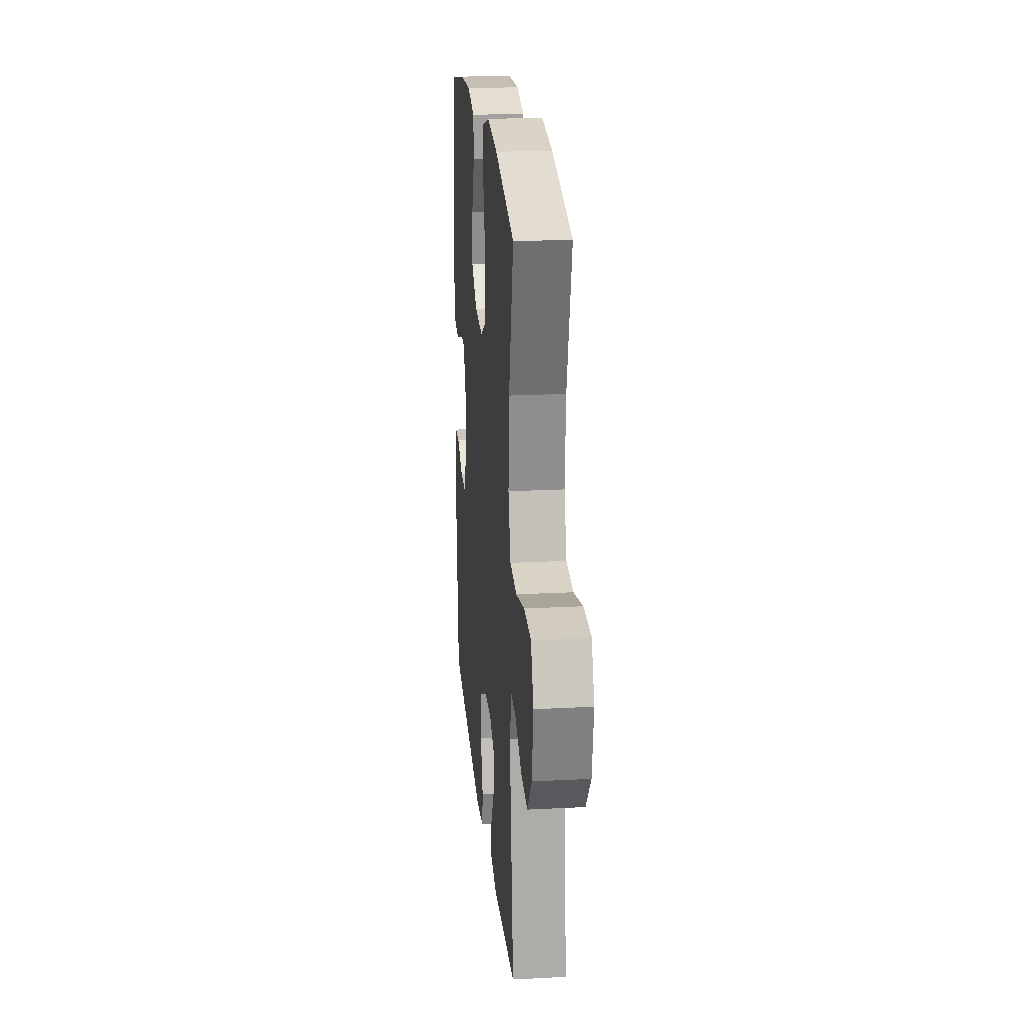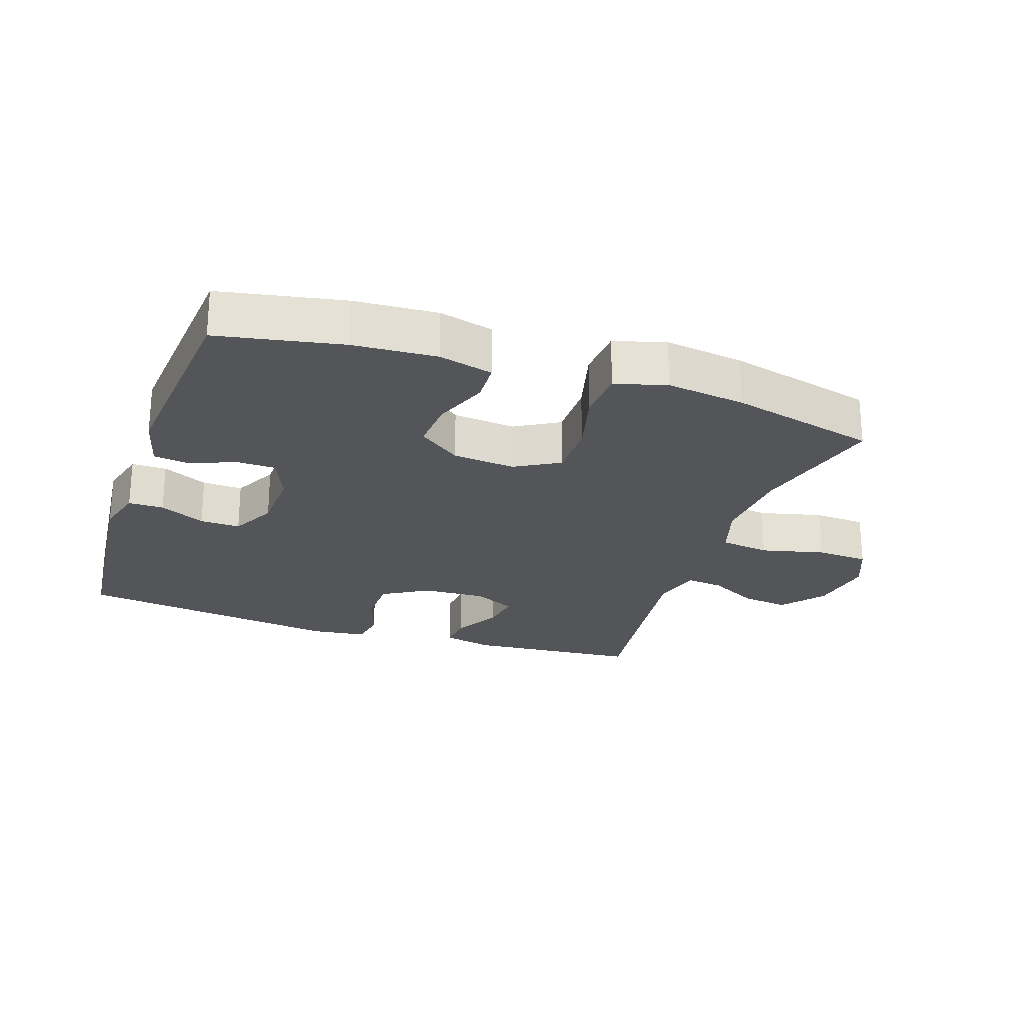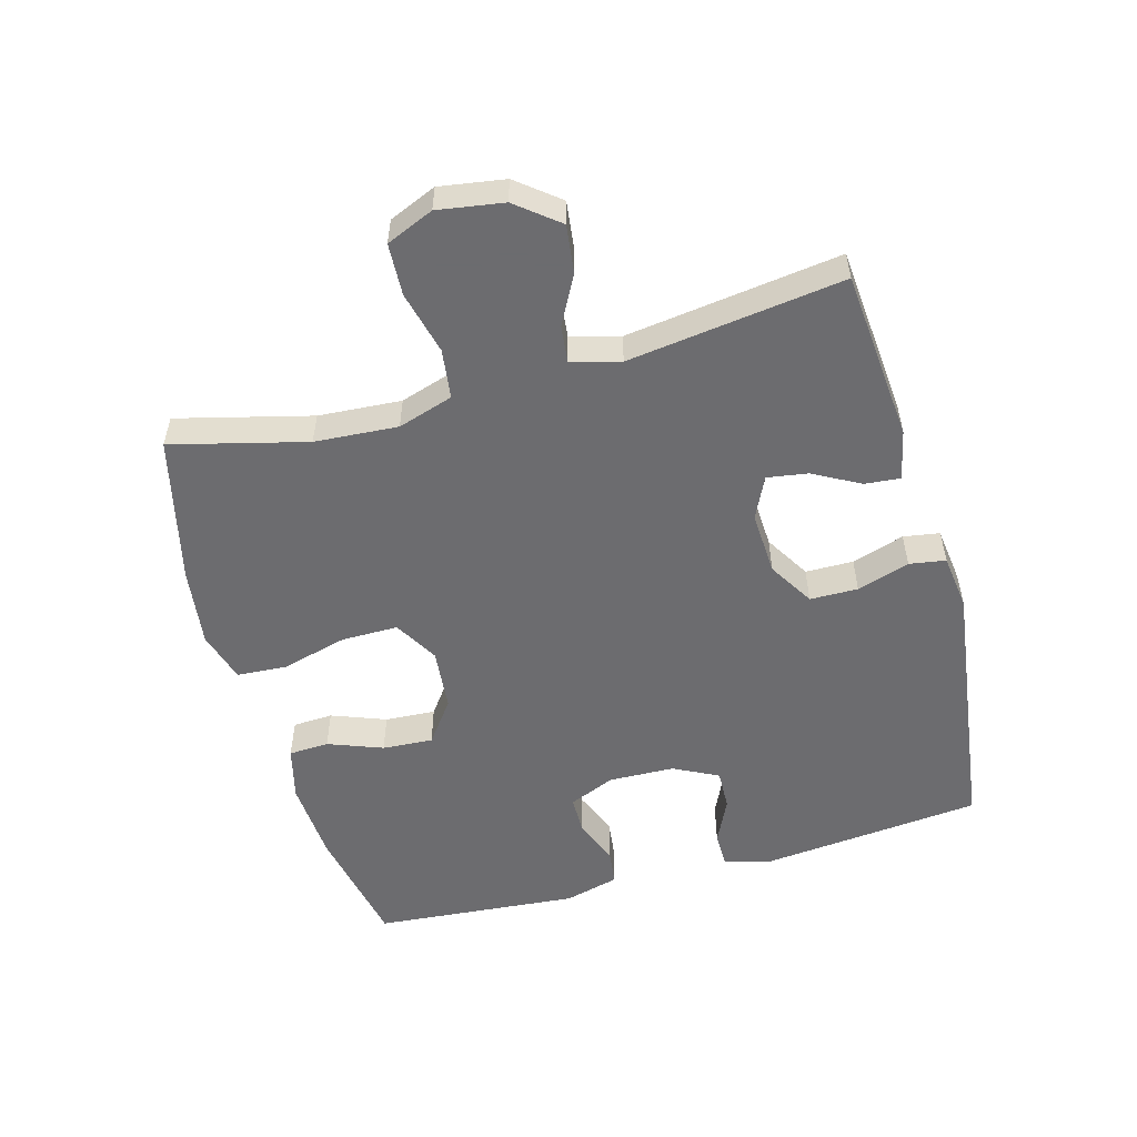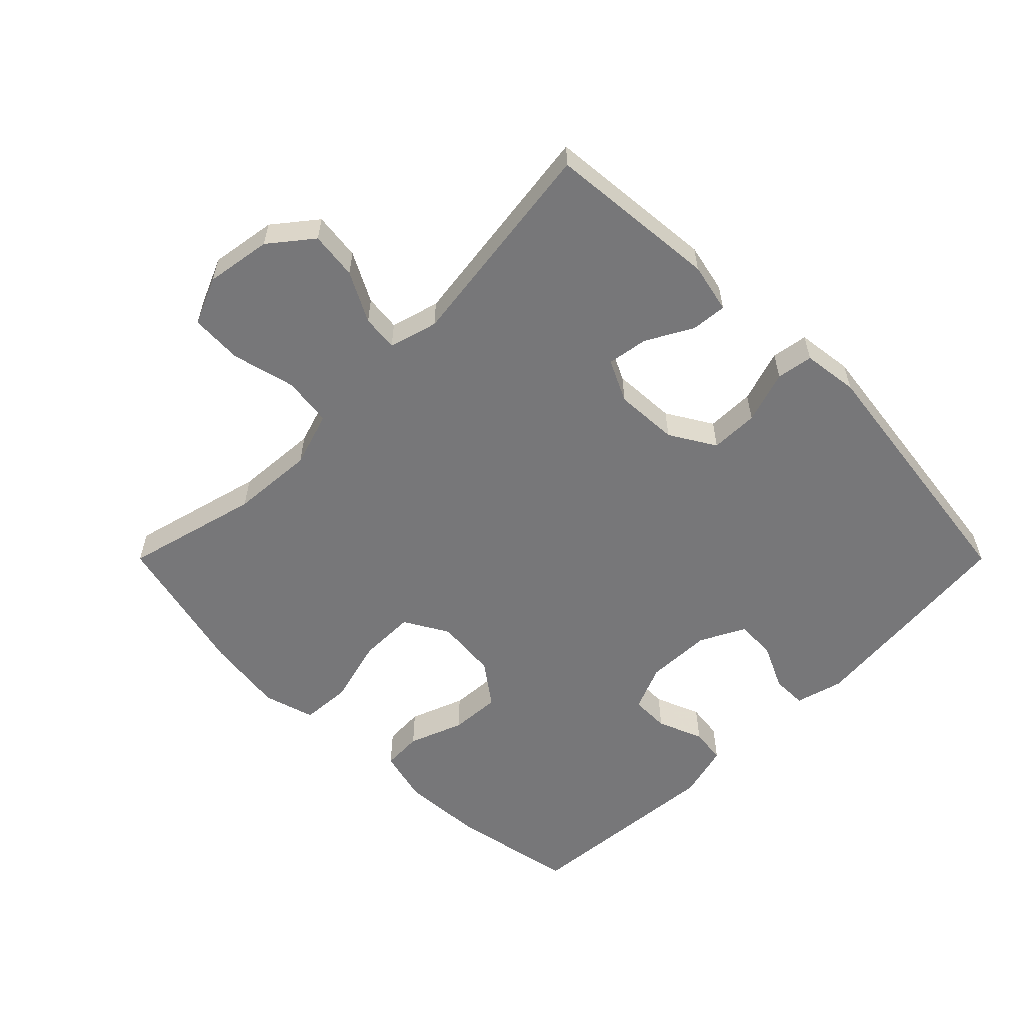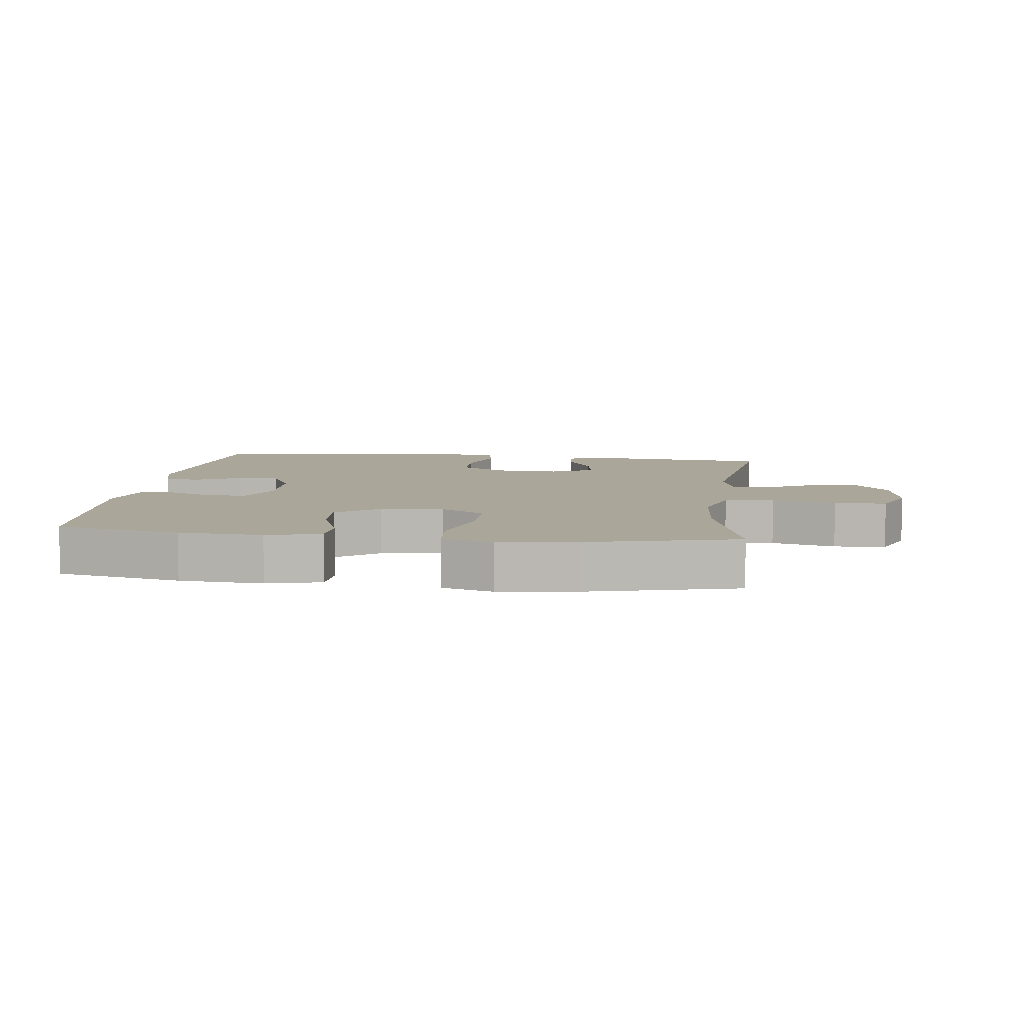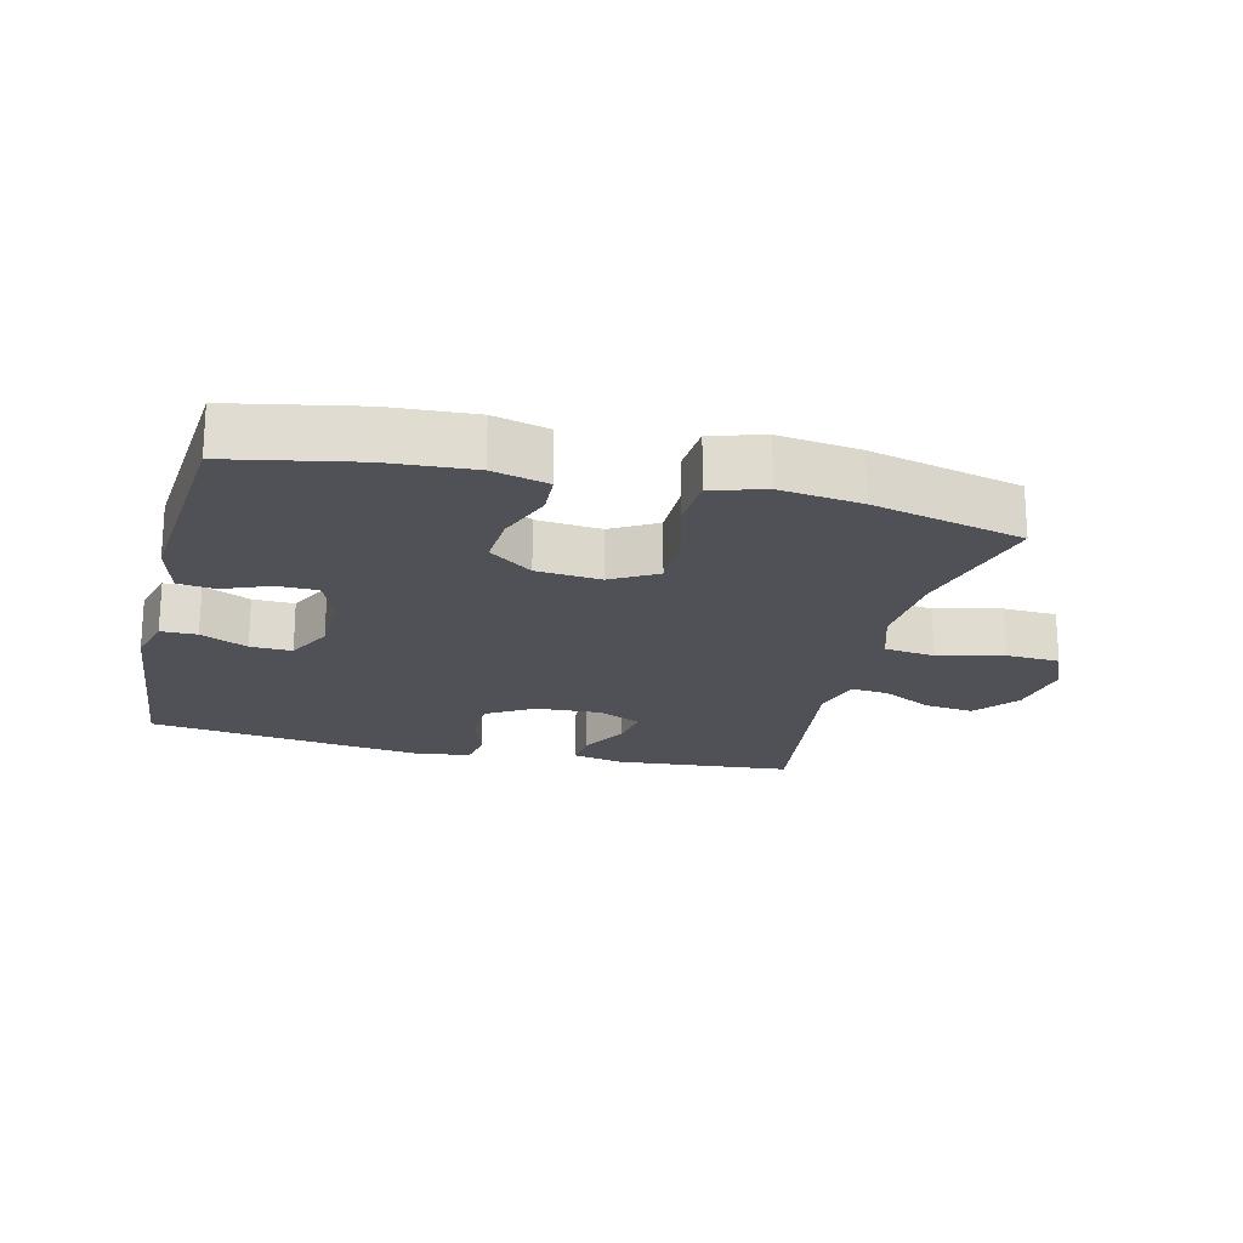
<metadata>
{"format":"obj","ext":"obj","renderer":"f3d","projection":"perspective","resolution":1024,"background":"white","views":[{"elev":21.3,"azim":84.7,"up":"+Z"},{"elev":-24.3,"azim":-18.9,"up":"+Y"},{"elev":-53.8,"azim":105.6,"up":"+Y"},{"elev":-57.2,"azim":135.0,"up":"+Y"},{"elev":7.8,"azim":7.1,"up":"+Y"},{"elev":-20.4,"azim":-13.7,"up":"+Y"}]}
</metadata>
<code>
v -0.5 0.07 -0.5
v -0.534 0.07 -0.16
v -0.514 0.07 -0.086
v -0.46 0.07 -0.086
v -0.39 0.07 -0.119
v -0.328 0.07 -0.121
v -0.293 0.07 -0.052
v -0.29 0.07 0.049
v -0.32 0.07 0.12
v -0.38 0.07 0.121
v -0.45 0.07 0.093
v -0.505 0.07 0.1
v -0.527 0.07 0.184
v -0.5 0.07 0.5
v -0.31 0.07 0.537
v -0.182 0.07 0.545
v -0.099 0.07 0.524
v -0.096 0.07 0.462
v -0.128 0.07 0.378
v -0.133 0.07 0.3
v -0.068 0.07 0.252
v 0.028 0.07 0.243
v 0.096 0.07 0.282
v 0.096 0.07 0.369
v 0.069 0.07 0.471
v 0.074 0.07 0.548
v 0.153 0.07 0.571
v 0.274 0.07 0.555
v 0.5 0.07 0.5
v 0.447 0.07 0.293
v 0.438 0.07 0.165
v 0.465 0.07 0.08
v 0.541 0.07 0.07
v 0.639 0.07 0.094
v 0.719 0.07 0.09
v 0.75 0.07 0.017
v 0.734 0.07 -0.084
v 0.682 0.07 -0.149
v 0.609 0.07 -0.14
v 0.533 0.07 -0.1
v 0.477 0.07 -0.094
v 0.456 0.07 -0.169
v 0.5 0.07 -0.5
v 0.236 0.07 -0.523
v 0.159 0.07 -0.506
v 0.164 0.07 -0.451
v 0.203 0.07 -0.38
v 0.213 0.07 -0.317
v 0.148 0.07 -0.286
v 0.05 0.07 -0.291
v -0.02 0.07 -0.333
v -0.021 0.07 -0.407
v 0.005 0.07 -0.488
v -0.004 0.07 -0.544
v -0.09 0.07 -0.555
v -0.5 0 -0.5
v -0.534 0 -0.16
v -0.514 0 -0.086
v -0.46 0 -0.086
v -0.39 0 -0.119
v -0.328 0 -0.121
v -0.293 0 -0.052
v -0.29 0 0.049
v -0.32 0 0.12
v -0.38 0 0.121
v -0.45 0 0.093
v -0.505 0 0.1
v -0.527 0 0.184
v -0.5 0 0.5
v -0.31 0 0.537
v -0.182 0 0.545
v -0.099 0 0.524
v -0.096 0 0.462
v -0.128 0 0.378
v -0.133 0 0.3
v -0.068 0 0.252
v 0.028 0 0.243
v 0.096 0 0.282
v 0.096 0 0.369
v 0.069 0 0.471
v 0.074 0 0.548
v 0.153 0 0.571
v 0.274 0 0.555
v 0.5 0 0.5
v 0.447 0 0.293
v 0.438 0 0.165
v 0.465 0 0.08
v 0.541 0 0.07
v 0.639 0 0.094
v 0.719 0 0.09
v 0.75 0 0.017
v 0.734 0 -0.084
v 0.682 0 -0.149
v 0.609 0 -0.14
v 0.533 0 -0.1
v 0.477 0 -0.094
v 0.456 0 -0.169
v 0.5 0 -0.5
v 0.236 0 -0.523
v 0.159 0 -0.506
v 0.164 0 -0.451
v 0.203 0 -0.38
v 0.213 0 -0.317
v 0.148 0 -0.286
v 0.05 0 -0.291
v -0.02 0 -0.333
v -0.021 0 -0.407
v 0.005 0 -0.488
v -0.004 0 -0.544
v -0.09 0 -0.555
f 52 53 54 55
f 51 52 55 1
f 50 51 1 2
f 49 50 2 3
f 44 45 46 47
f 42 43 44 47
f 41 42 47 48
f 37 38 39 40
f 37 40 41
f 36 37 41
f 33 34 35 36
f 32 33 36 41
f 31 32 41 48
f 27 28 29 30
f 24 25 26 27
f 23 24 27 30
f 22 23 30 31
f 16 17 18 19
f 16 19 20
f 15 16 20
f 14 15 20
f 13 14 20 21
f 10 11 12 13
f 9 10 13 21
f 3 4 5
f 49 3 5
f 49 5 6
f 22 31 48 49
f 22 49 6 7
f 8 9 21 22
f 7 8 22
f 110 109 108 107
f 56 110 107 106
f 57 56 106 105
f 58 57 105 104
f 102 101 100 99
f 102 99 98 97
f 103 102 97 96
f 95 94 93 92
f 96 95 92
f 96 92 91
f 91 90 89 88
f 96 91 88 87
f 103 96 87 86
f 85 84 83 82
f 82 81 80 79
f 85 82 79 78
f 86 85 78 77
f 74 73 72 71
f 75 74 71
f 75 71 70
f 75 70 69
f 76 75 69 68
f 68 67 66 65
f 76 68 65 64
f 60 59 58
f 60 58 104
f 61 60 104
f 104 103 86 77
f 62 61 104 77
f 77 76 64 63
f 77 63 62
f 1 56 57 2
f 2 57 58 3
f 3 58 59 4
f 4 59 60 5
f 5 60 61 6
f 6 61 62 7
f 7 62 63 8
f 8 63 64 9
f 9 64 65 10
f 10 65 66 11
f 11 66 67 12
f 12 67 68 13
f 13 68 69 14
f 14 69 70 15
f 15 70 71 16
f 16 71 72 17
f 17 72 73 18
f 18 73 74 19
f 19 74 75 20
f 20 75 76 21
f 21 76 77 22
f 22 77 78 23
f 23 78 79 24
f 24 79 80 25
f 25 80 81 26
f 26 81 82 27
f 27 82 83 28
f 28 83 84 29
f 29 84 85 30
f 30 85 86 31
f 31 86 87 32
f 32 87 88 33
f 33 88 89 34
f 34 89 90 35
f 35 90 91 36
f 36 91 92 37
f 37 92 93 38
f 38 93 94 39
f 39 94 95 40
f 40 95 96 41
f 41 96 97 42
f 42 97 98 43
f 43 98 99 44
f 44 99 100 45
f 45 100 101 46
f 46 101 102 47
f 47 102 103 48
f 48 103 104 49
f 49 104 105 50
f 50 105 106 51
f 51 106 107 52
f 52 107 108 53
f 53 108 109 54
f 54 109 110 55
f 55 110 56 1

</code>
